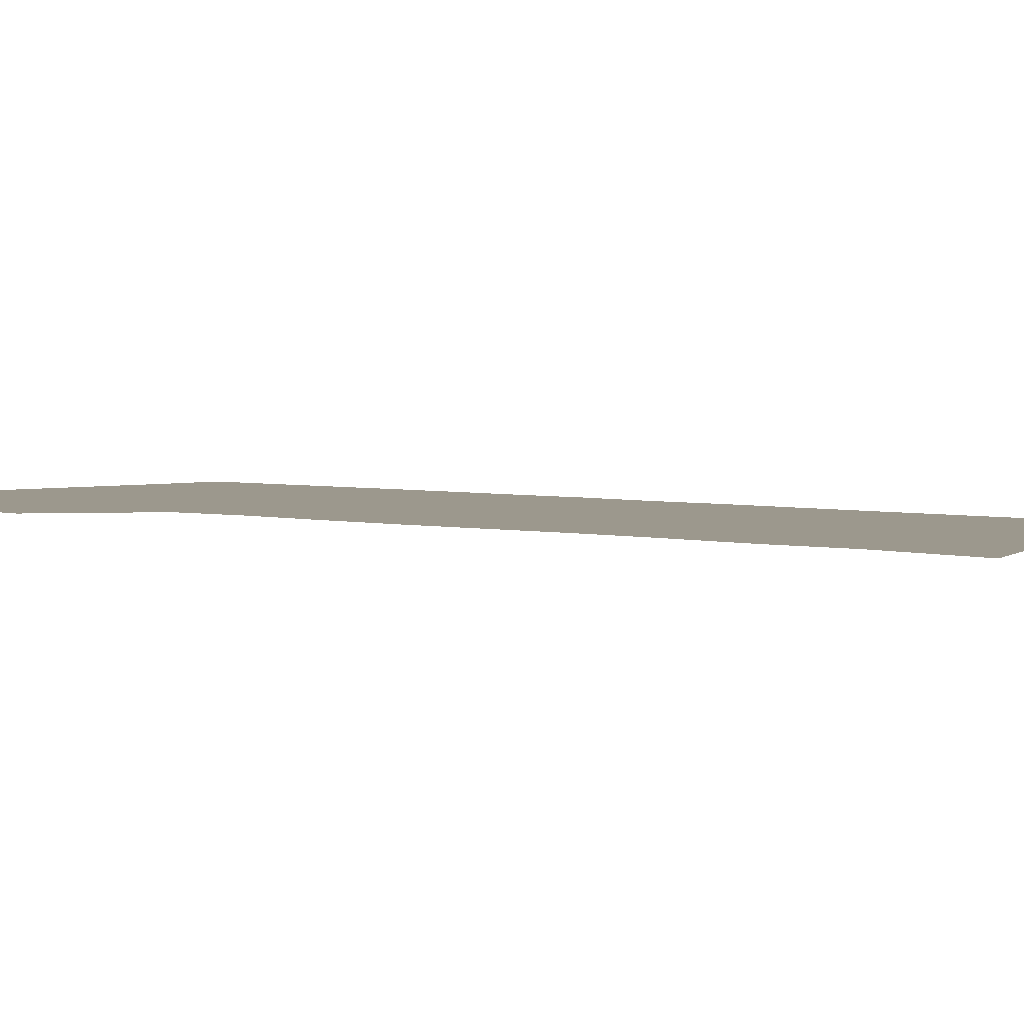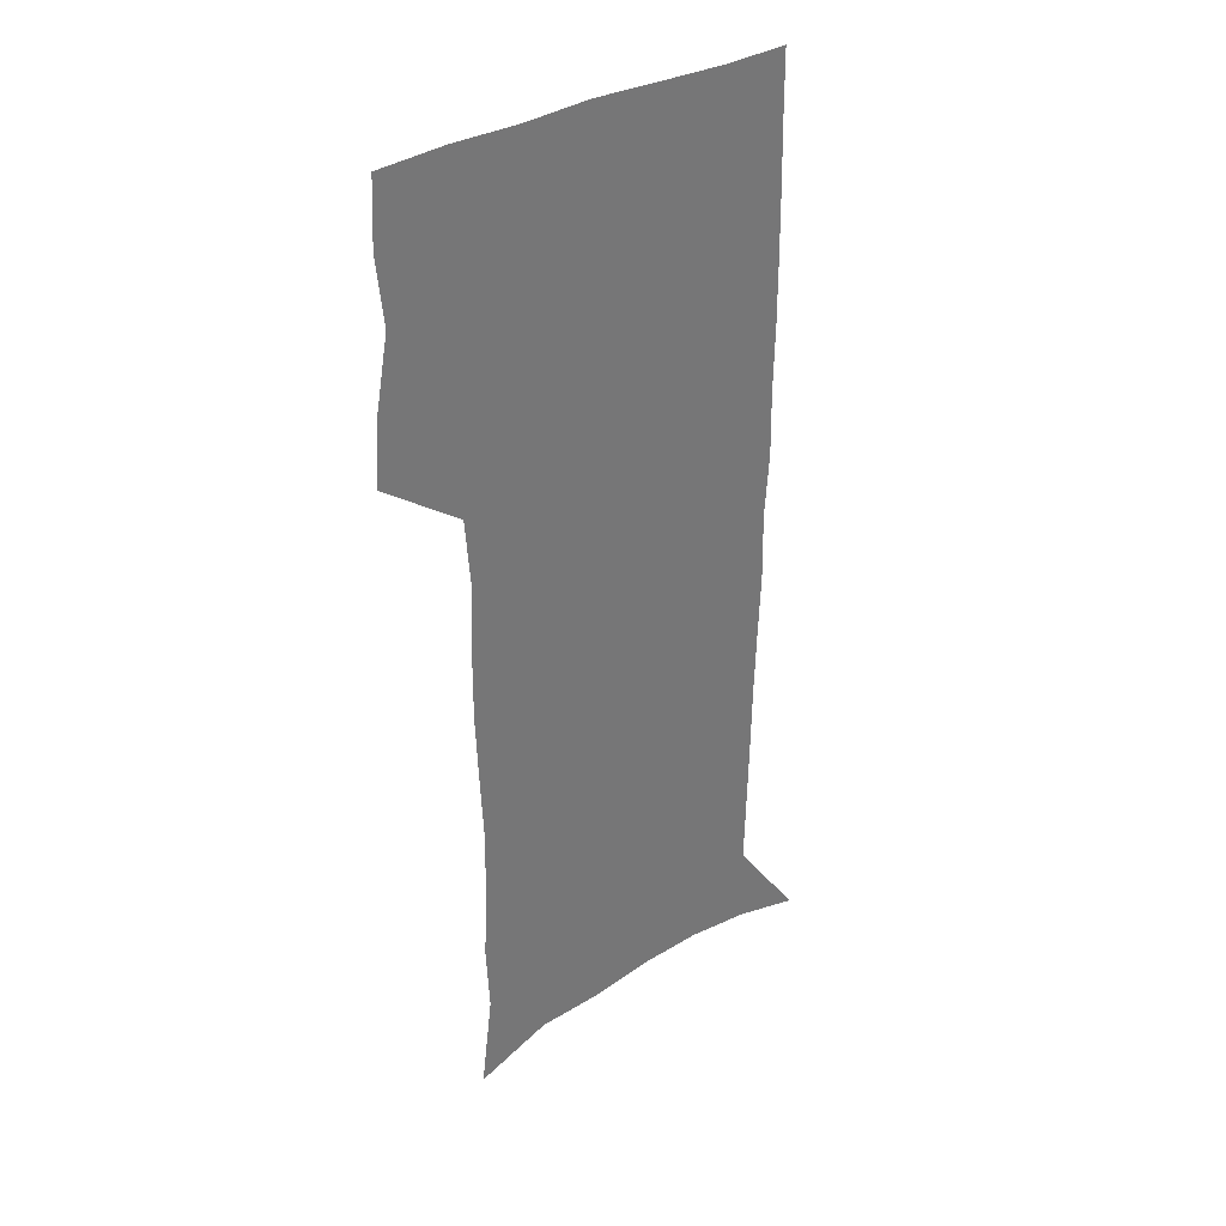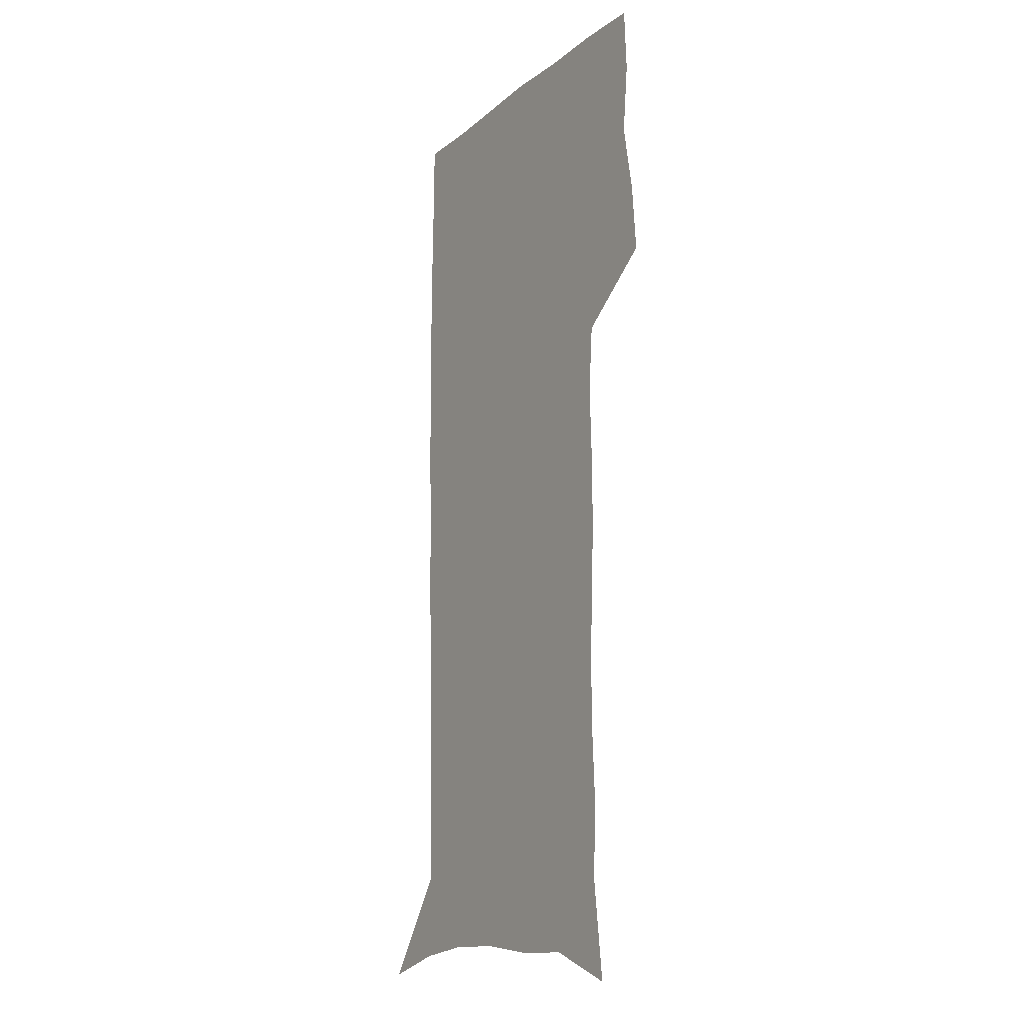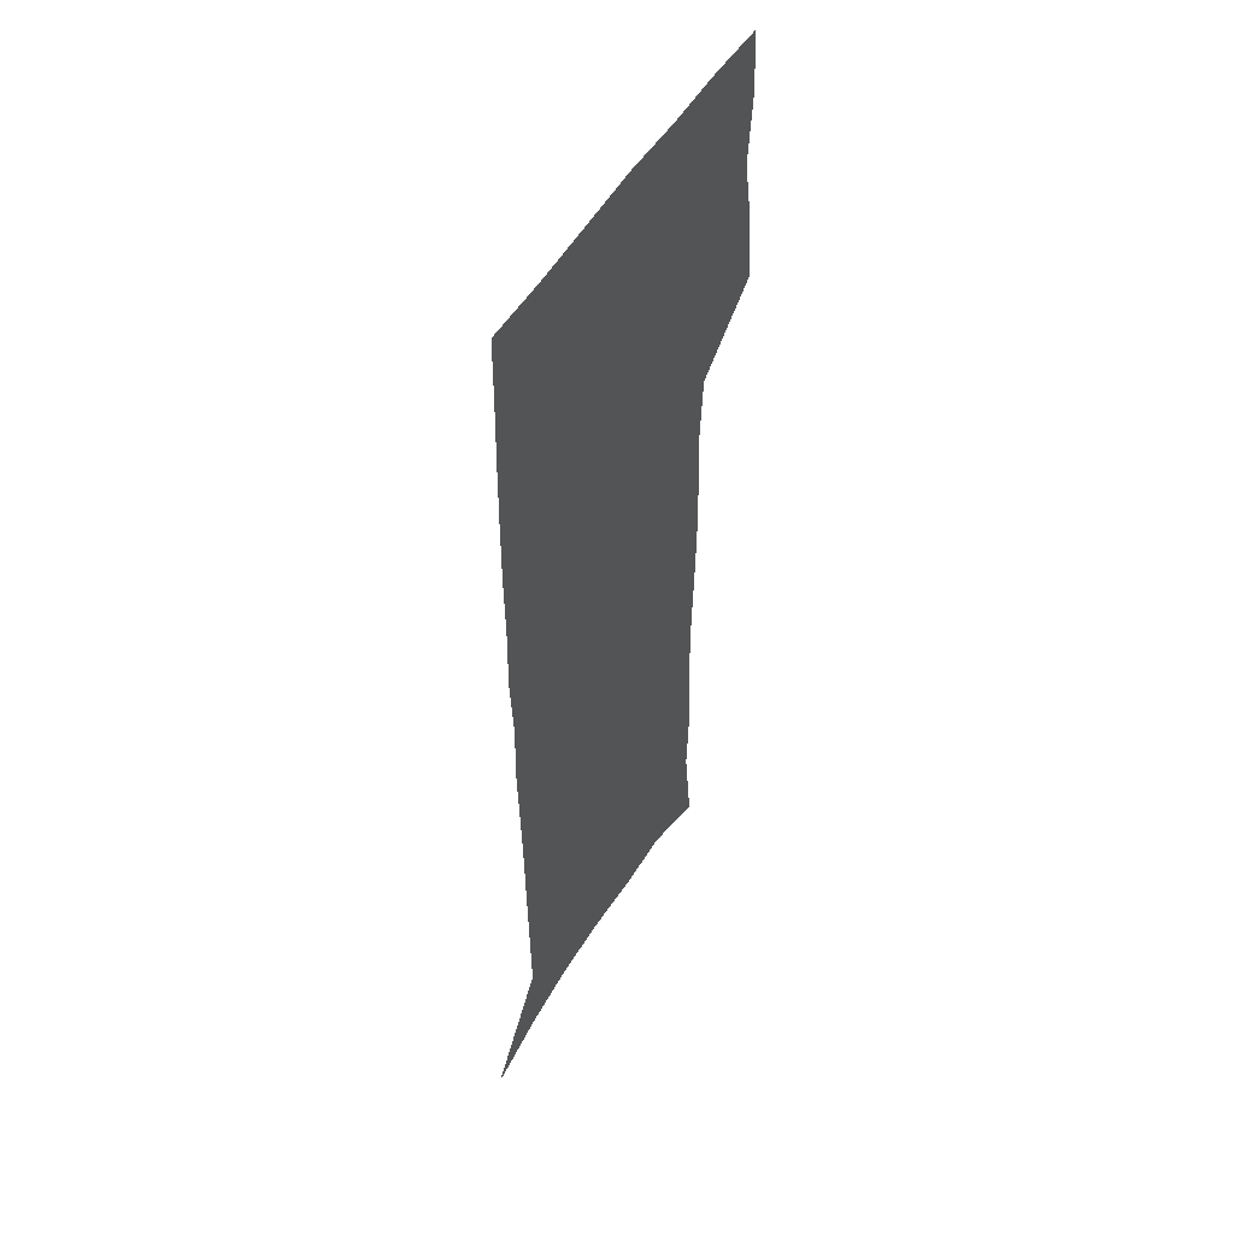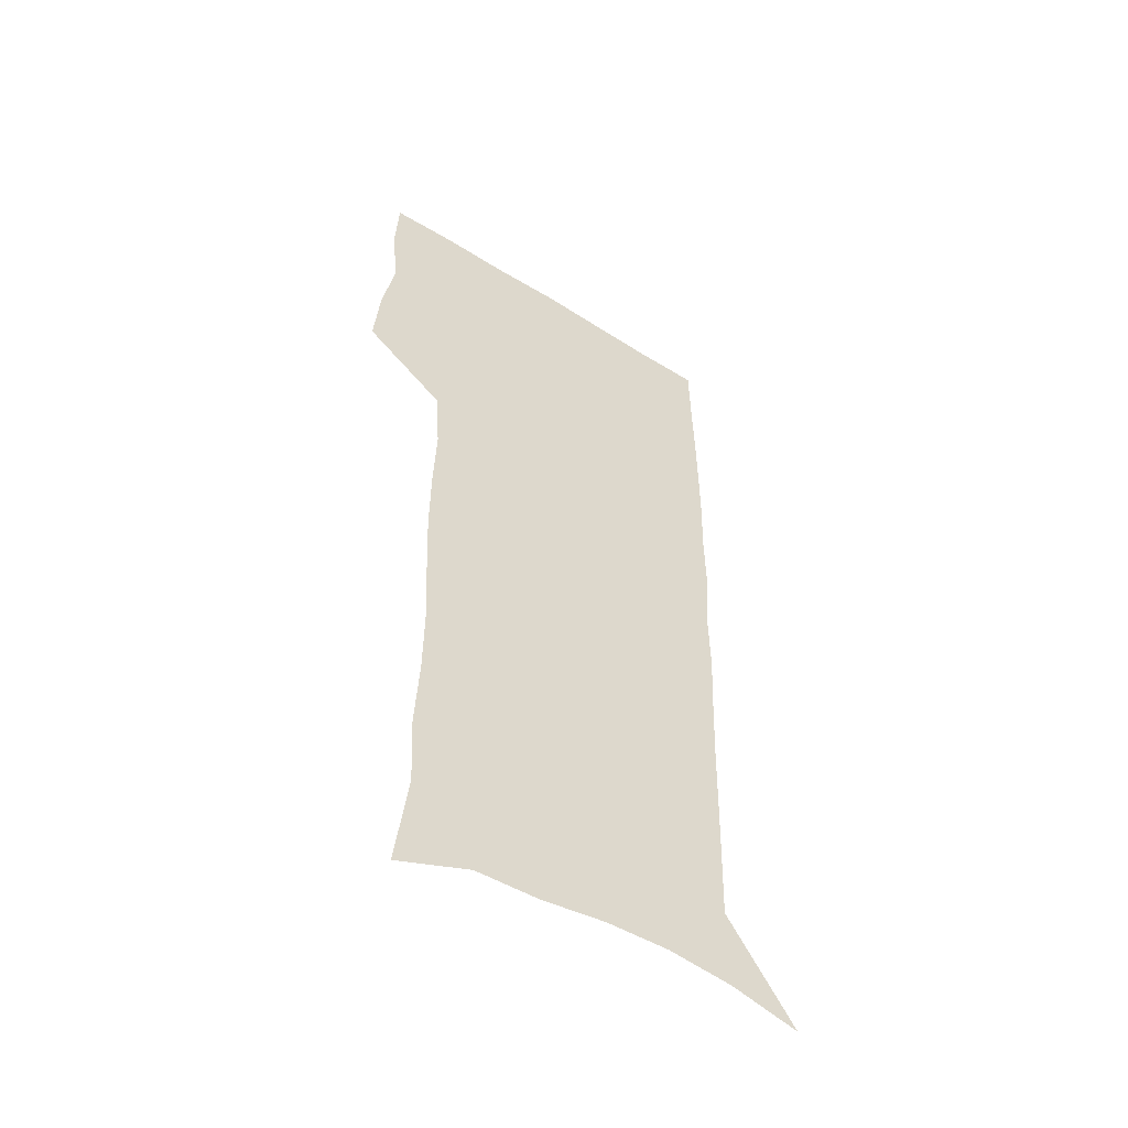
<metadata>
{"format":"obj","ext":"obj","renderer":"f3d","projection":"perspective","resolution":1024,"background":"white","views":[{"elev":3.0,"azim":-46.6,"up":"+Z"},{"elev":35.5,"azim":-37.1,"up":"+Y"},{"elev":-15.4,"azim":-122.1,"up":"+Y"},{"elev":50.7,"azim":119.5,"up":"+Y"},{"elev":-53.0,"azim":-33.8,"up":"+Y"}]}
</metadata>
<code>
v 474.5 446.3 0
v 476.9 476.8 0
v 482.5 508.1 0
v 479.4 538.5 0
v 480.8 567.4 0
v 508.2 125.3 0
v 513.5 168.8 0
v 512 199.8 0
v 513.8 234 0
v 514 266 0
v 512.6 296.2 0
v 511.4 326.6 0
v 511.7 358 0
v 512.8 390 0
v 510.6 419.4 0
v 514 450.3 0
v 511.9 479 0
v 514.5 508.3 0
v 514.4 537.1 0
v 510.7 568.8 0
v 541.2 138.8 0
v 544 178 0
v 546 213.5 0
v 546 244.4 0
v 545.1 274.1 0
v 544.8 304.3 0
v 544.3 334.2 0
v 543.7 363.9 0
v 543.6 393.7 0
v 544.7 423.6 0
v 545.5 452.4 0
v 545.1 480.4 0
v 545.1 508.4 0
v 545.5 535.7 0
v 541.4 568.3 0
v 569.5 139.8 0
v 572 182.6 0
v 574.3 220.6 0
v 573.8 248.7 0
v 573.6 278.6 0
v 573.4 308.3 0
v 573.2 337.9 0
v 573.3 367.5 0
v 573.6 396.6 0
v 573.7 425.1 0
v 574.3 453.6 0
v 573.6 481.1 0
v 573.7 508.7 0
v 573.3 536.5 0
v 570.7 569.6 0
v 598.4 144 0
v 599.6 187.5 0
v 600.2 218.9 0
v 600.4 248.3 0
v 600.5 280.1 0
v 600.7 308.8 0
v 600.9 340.4 0
v 601 368.7 0
v 601.3 396.8 0
v 601.6 425.1 0
v 601.6 453.8 0
v 601.6 481.4 0
v 601.6 509.1 0
v 601.3 536.2 0
v 600.3 568.3 0
v 626.8 144.9 0
v 626.8 183 0
v 626.7 217.3 0
v 627.1 247.8 0
v 627.4 278.3 0
v 628.1 307.5 0
v 628.1 338.4 0
v 628.3 367.7 0
v 629.2 395.9 0
v 629.8 424.5 0
v 629.6 453.3 0
v 629.7 481.4 0
v 629.8 509.5 0
v 629.4 537.7 0
v 629.7 567.2 0
v 655.3 141.8 0
v 654.6 178.6 0
v 655.4 210.5 0
v 656 241.5 0
v 656.5 272.3 0
v 657.5 302.3 0
v 658.7 332.3 0
v 658.1 363.5 0
v 660.2 392.3 0
v 659.7 422.5 0
v 660.3 451.7 0
v 660.2 480.9 0
v 659.8 510 0
v 659.2 538.8 0
v 658.9 567.5 0
v 685.3 134.1 0
v 691 571 0
v 691 601 0
f 15 16 1
f 1 16 2
f 16 17 2
f 2 17 3
f 17 18 3
f 3 18 4
f 18 19 4
f 4 19 5
f 19 20 5
f 6 21 7
f 21 22 7
f 7 22 8
f 22 23 8
f 8 23 9
f 23 24 9
f 9 24 10
f 24 25 10
f 10 25 11
f 25 26 11
f 11 26 12
f 26 27 12
f 12 27 13
f 27 28 13
f 13 28 14
f 28 29 14
f 14 29 15
f 29 30 15
f 15 30 16
f 30 31 16
f 16 31 17
f 31 32 17
f 17 32 18
f 32 33 18
f 18 33 19
f 33 34 19
f 19 34 20
f 34 35 20
f 21 36 22
f 36 37 22
f 22 37 23
f 37 38 23
f 23 38 24
f 38 39 24
f 24 39 25
f 39 40 25
f 25 40 26
f 40 41 26
f 26 41 27
f 41 42 27
f 27 42 28
f 42 43 28
f 28 43 29
f 43 44 29
f 29 44 30
f 44 45 30
f 30 45 31
f 45 46 31
f 31 46 32
f 46 47 32
f 32 47 33
f 47 48 33
f 33 48 34
f 48 49 34
f 34 49 35
f 49 50 35
f 36 51 37
f 51 52 37
f 37 52 38
f 52 53 38
f 38 53 39
f 53 54 39
f 39 54 40
f 54 55 40
f 40 55 41
f 55 56 41
f 41 56 42
f 56 57 42
f 42 57 43
f 57 58 43
f 43 58 44
f 58 59 44
f 44 59 45
f 59 60 45
f 45 60 46
f 60 61 46
f 46 61 47
f 61 62 47
f 47 62 48
f 62 63 48
f 48 63 49
f 63 64 49
f 49 64 50
f 64 65 50
f 51 66 52
f 66 67 52
f 52 67 53
f 67 68 53
f 53 68 54
f 68 69 54
f 54 69 55
f 69 70 55
f 55 70 56
f 70 71 56
f 56 71 57
f 71 72 57
f 57 72 58
f 72 73 58
f 58 73 59
f 73 74 59
f 59 74 60
f 74 75 60
f 60 75 61
f 75 76 61
f 61 76 62
f 76 77 62
f 62 77 63
f 77 78 63
f 63 78 64
f 78 79 64
f 64 79 65
f 79 80 65
f 66 81 67
f 81 82 67
f 67 82 68
f 82 83 68
f 68 83 69
f 83 84 69
f 69 84 70
f 84 85 70
f 70 85 71
f 85 86 71
f 71 86 72
f 86 87 72
f 72 87 73
f 87 88 73
f 73 88 74
f 88 89 74
f 74 89 75
f 89 90 75
f 75 90 76
f 90 91 76
f 76 91 77
f 91 92 77
f 77 92 78
f 92 93 78
f 78 93 79
f 93 94 79
f 79 94 80
f 94 95 80
f 81 96 82

</code>
